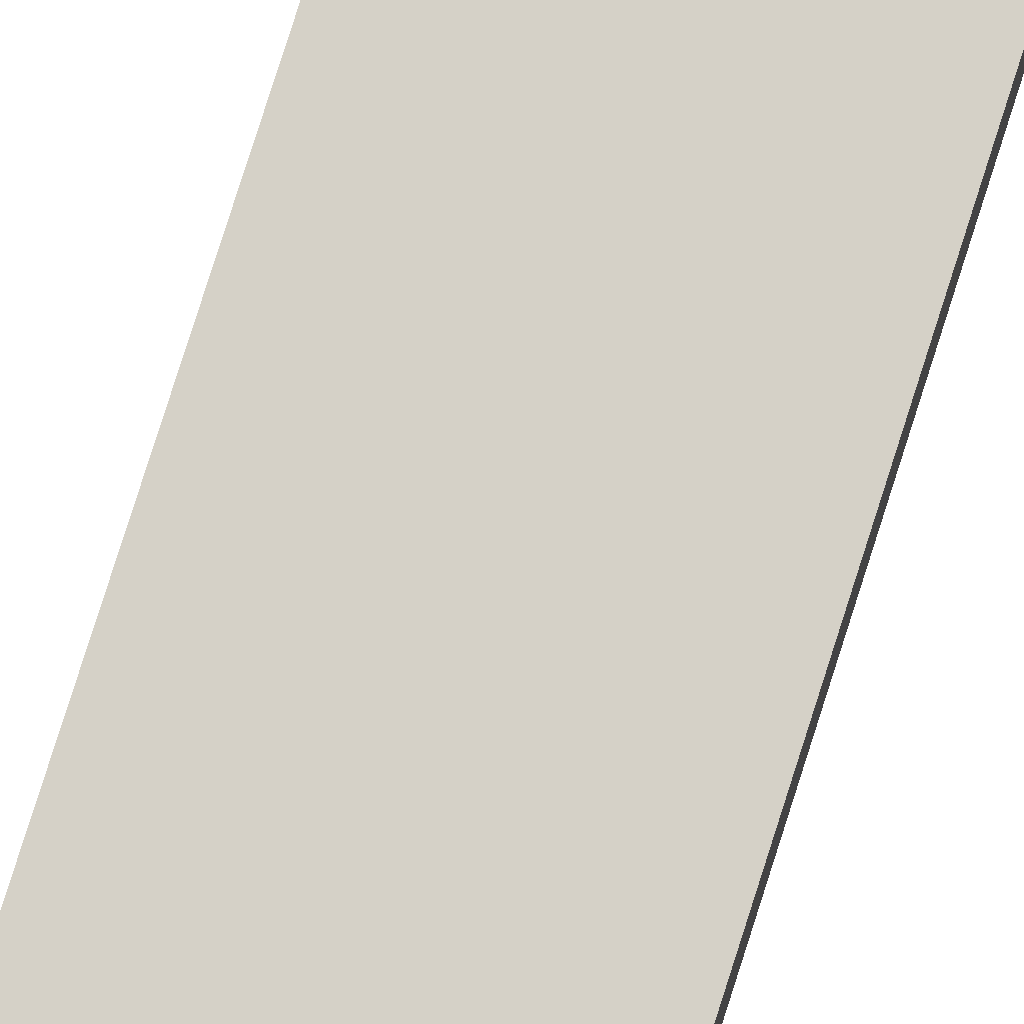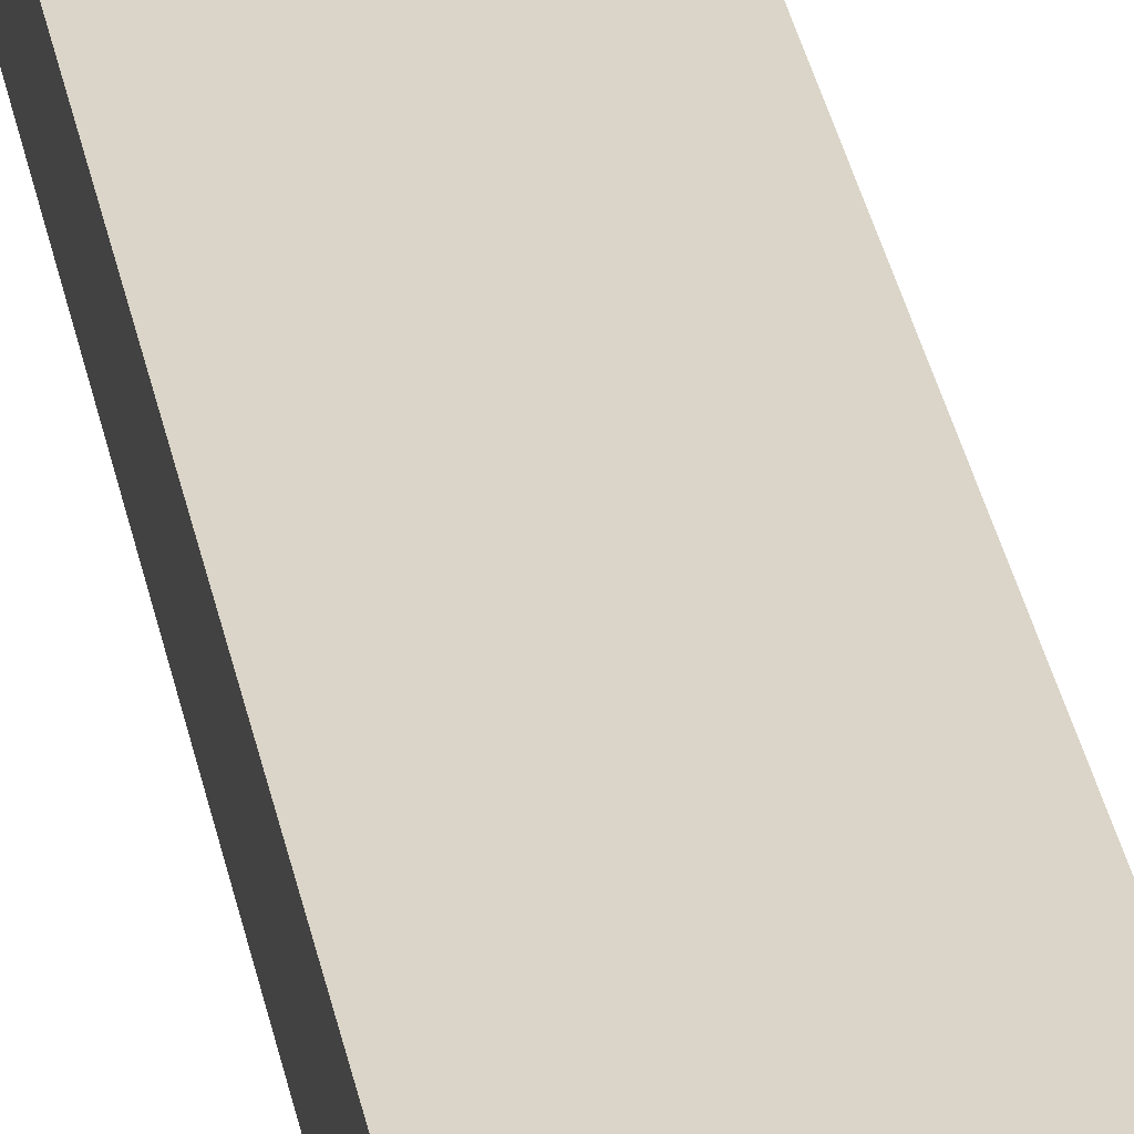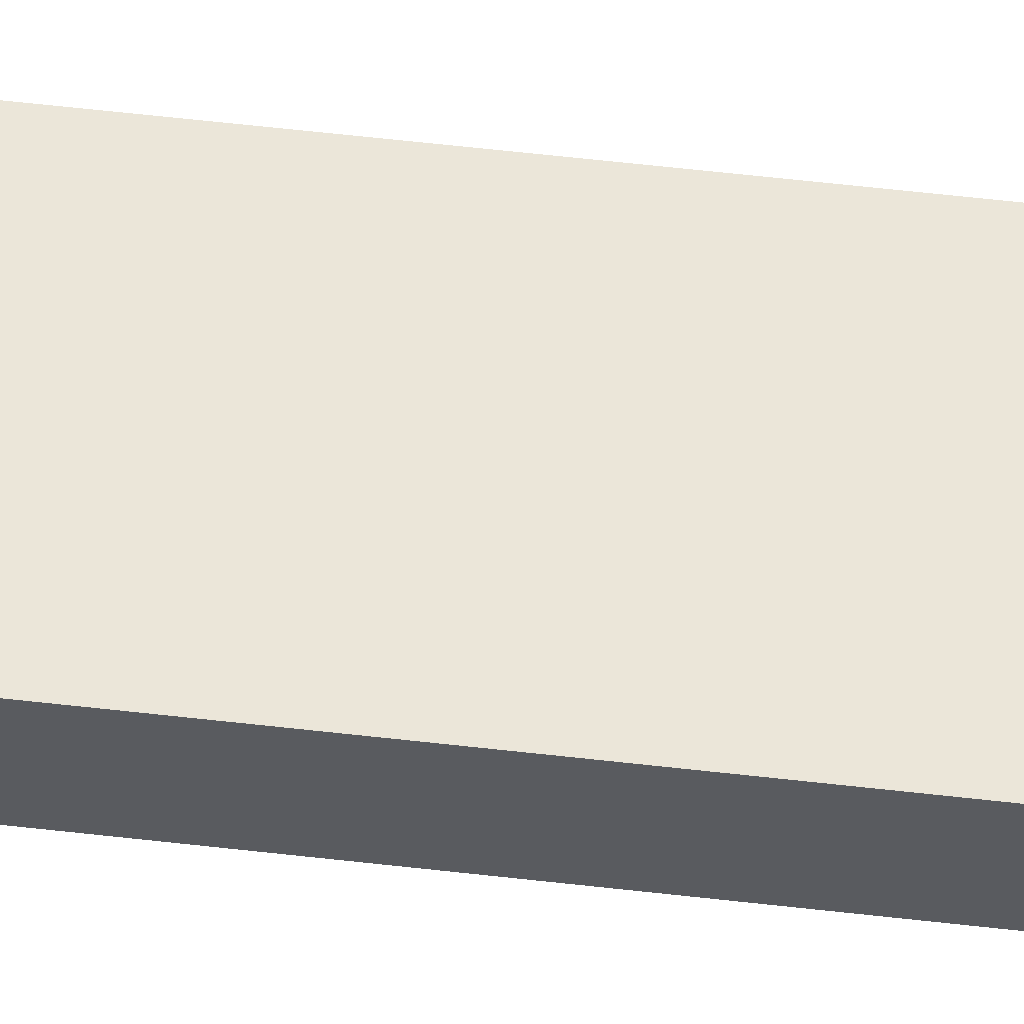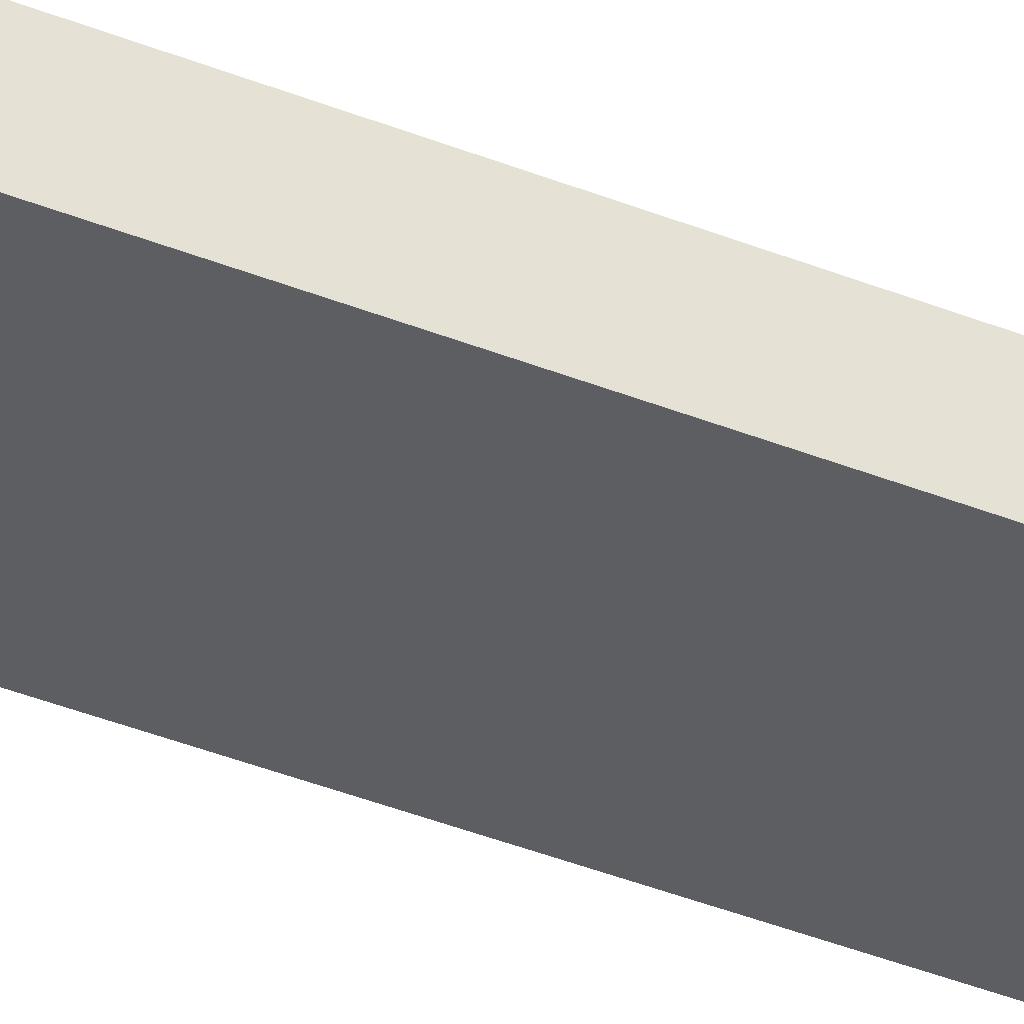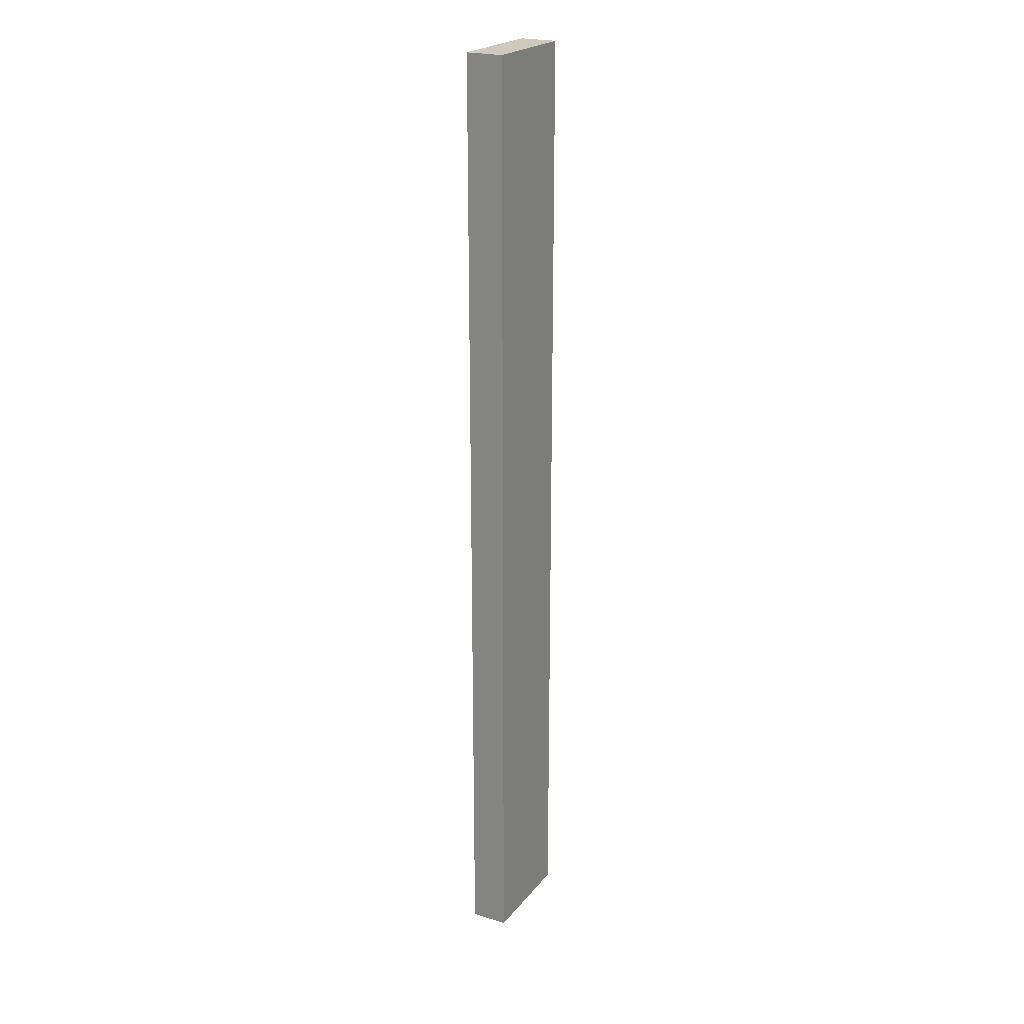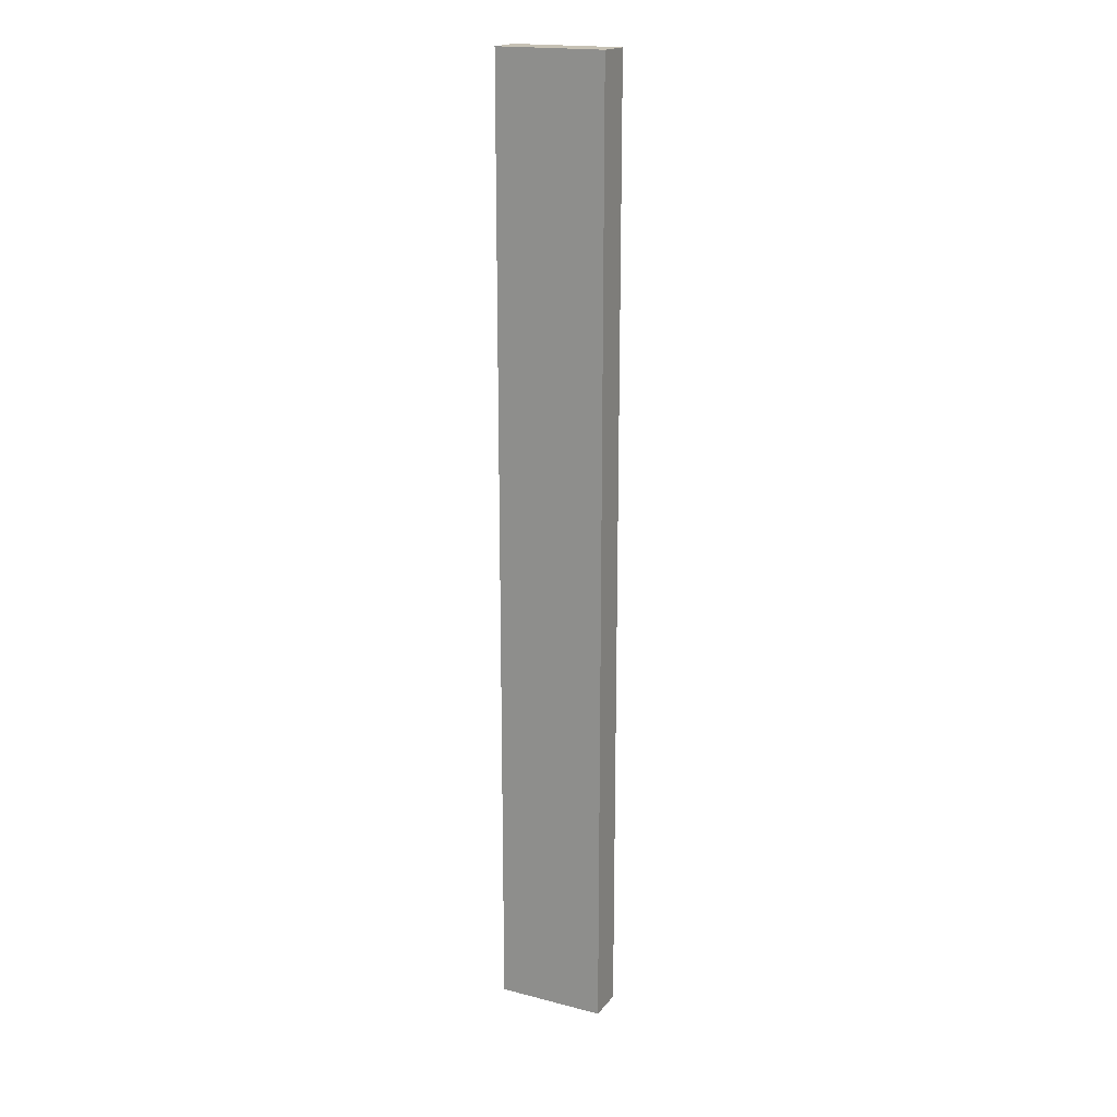
<metadata>
{"format":"obj","ext":"obj","renderer":"f3d","projection":"perspective","resolution":1024,"background":"white","views":[{"elev":78.7,"azim":-162.4,"up":"+Z"},{"elev":29.2,"azim":170.6,"up":"+Z"},{"elev":57.4,"azim":-83.1,"up":"+Z"},{"elev":-38.1,"azim":-117.3,"up":"+Z"},{"elev":22.6,"azim":118.3,"up":"+Y"},{"elev":18.6,"azim":26.2,"up":"+Y"}]}
</metadata>
<code>
o fork_collision.001
v -0.007004 -0.08367 0.00481
v -0.007004 0.04015 0.00481
v -0.007004 -0.08367 -0
v -0.007004 0.04015 -0
v 0.007004 -0.08367 0.00481
v 0.007004 0.04015 0.00481
v 0.007004 -0.08367 -0
v 0.007004 0.04015 -0
v -0.007004 -0.08367 0.001202
v -0.007004 -0.08367 0.002405
v -0.007004 -0.08367 0.003607
v -0.007004 -0.05272 0.00481
v -0.007004 -0.02176 0.00481
v -0.007004 0.009194 0.00481
v -0.007004 0.04015 0.003607
v -0.007004 0.04015 0.002405
v -0.007004 0.04015 0.001202
v -0.007004 0.009194 -0
v -0.007004 -0.02176 -0
v -0.007004 -0.05272 -0
v 0.003502 -0.08367 -0
v 0 -0.08367 -0
v -0.003502 -0.08367 -0
v -0.003502 0.04015 -0
v 0 0.04015 -0
v 0.003502 0.04015 -0
v 0.007004 0.009194 -0
v 0.007004 -0.02176 -0
v 0.007004 -0.05272 -0
v 0.007004 -0.08367 0.003607
v 0.007004 -0.08367 0.002405
v 0.007004 -0.08367 0.001202
v 0.007004 0.04015 0.001202
v 0.007004 0.04015 0.002405
v 0.007004 0.04015 0.003607
v 0.007004 0.009194 0.00481
v 0.007004 -0.02176 0.00481
v 0.007004 -0.05272 0.00481
v -0.003502 -0.08367 0.00481
v 0 -0.08367 0.00481
v 0.003502 -0.08367 0.00481
v 0.003502 0.04015 0.00481
v 0 0.04015 0.00481
v -0.003502 0.04015 0.00481
v -0.007004 -0.05272 0.003607
v -0.007004 -0.02176 0.003607
v -0.007004 0.009194 0.003607
v -0.007004 -0.05272 0.002405
v -0.007004 -0.02176 0.002405
v -0.007004 0.009194 0.002405
v -0.007004 -0.05272 0.001202
v -0.007004 -0.02176 0.001202
v -0.007004 0.009194 0.001202
v -0.003502 -0.05272 -0
v -0.003502 -0.02176 -0
v -0.003502 0.009194 -0
v -0 -0.05272 -0
v -0 -0.02176 -0
v -0 0.009194 -0
v 0.003502 -0.05272 -0
v 0.003502 -0.02176 -0
v 0.003502 0.009194 -0
v 0.007004 -0.05272 0.001202
v 0.007004 -0.02176 0.001202
v 0.007004 0.009194 0.001202
v 0.007004 -0.05272 0.002405
v 0.007004 -0.02176 0.002405
v 0.007004 0.009194 0.002405
v 0.007004 -0.05272 0.003607
v 0.007004 -0.02176 0.003607
v 0.007004 0.009194 0.003607
v 0.003502 -0.05272 0.00481
v 0.003502 -0.02176 0.00481
v 0.003502 0.009194 0.00481
v 0 -0.05272 0.00481
v 0 -0.02176 0.00481
v 0 0.009194 0.00481
v -0.003502 -0.05272 0.00481
v -0.003502 -0.02176 0.00481
v -0.003502 0.009194 0.00481
v -0.003502 -0.08367 0.001202
v 0 -0.08367 0.001202
v 0.003502 -0.08367 0.001202
v -0.003502 -0.08367 0.002405
v 0 -0.08367 0.002405
v 0.003502 -0.08367 0.002405
v -0.003502 -0.08367 0.003607
v 0 -0.08367 0.003607
v 0.003502 -0.08367 0.003607
v 0.003502 0.04015 0.001202
v 0 0.04015 0.001202
v -0.003502 0.04015 0.001202
v 0.003502 0.04015 0.002405
v 0 0.04015 0.002405
v -0.003502 0.04015 0.002405
v 0.003502 0.04015 0.003607
v 0 0.04015 0.003607
v -0.003502 0.04015 0.003607
f 45 46 49 48
f 46 47 50 49
f 48 49 52 51
f 49 50 53 52
f 1 12 45 11
f 12 13 46 45
f 13 14 47 46
f 14 2 15 47
f 47 15 16 50
f 50 16 17 53
f 53 17 4 18
f 52 53 18 19
f 51 52 19 20
f 9 51 20 3
f 10 48 51 9
f 11 45 48 10
f 54 55 58 57
f 55 56 59 58
f 57 58 61 60
f 58 59 62 61
f 3 20 54 23
f 20 19 55 54
f 19 18 56 55
f 18 4 24 56
f 56 24 25 59
f 59 25 26 62
f 62 26 8 27
f 61 62 27 28
f 60 61 28 29
f 21 60 29 7
f 22 57 60 21
f 23 54 57 22
f 63 64 67 66
f 64 65 68 67
f 66 67 70 69
f 67 68 71 70
f 7 29 63 32
f 29 28 64 63
f 28 27 65 64
f 27 8 33 65
f 65 33 34 68
f 68 34 35 71
f 71 35 6 36
f 70 71 36 37
f 69 70 37 38
f 30 69 38 5
f 31 66 69 30
f 32 63 66 31
f 72 73 76 75
f 73 74 77 76
f 75 76 79 78
f 76 77 80 79
f 5 38 72 41
f 38 37 73 72
f 37 36 74 73
f 36 6 42 74
f 74 42 43 77
f 77 43 44 80
f 80 44 2 14
f 79 80 14 13
f 78 79 13 12
f 39 78 12 1
f 40 75 78 39
f 41 72 75 40
f 81 82 85 84
f 82 83 86 85
f 84 85 88 87
f 85 86 89 88
f 3 23 81 9
f 23 22 82 81
f 22 21 83 82
f 21 7 32 83
f 83 32 31 86
f 86 31 30 89
f 89 30 5 41
f 88 89 41 40
f 87 88 40 39
f 11 87 39 1
f 10 84 87 11
f 9 81 84 10
f 90 91 94 93
f 91 92 95 94
f 93 94 97 96
f 94 95 98 97
f 8 26 90 33
f 26 25 91 90
f 25 24 92 91
f 24 4 17 92
f 92 17 16 95
f 95 16 15 98
f 98 15 2 44
f 97 98 44 43
f 96 97 43 42
f 35 96 42 6
f 34 93 96 35
f 33 90 93 34

</code>
